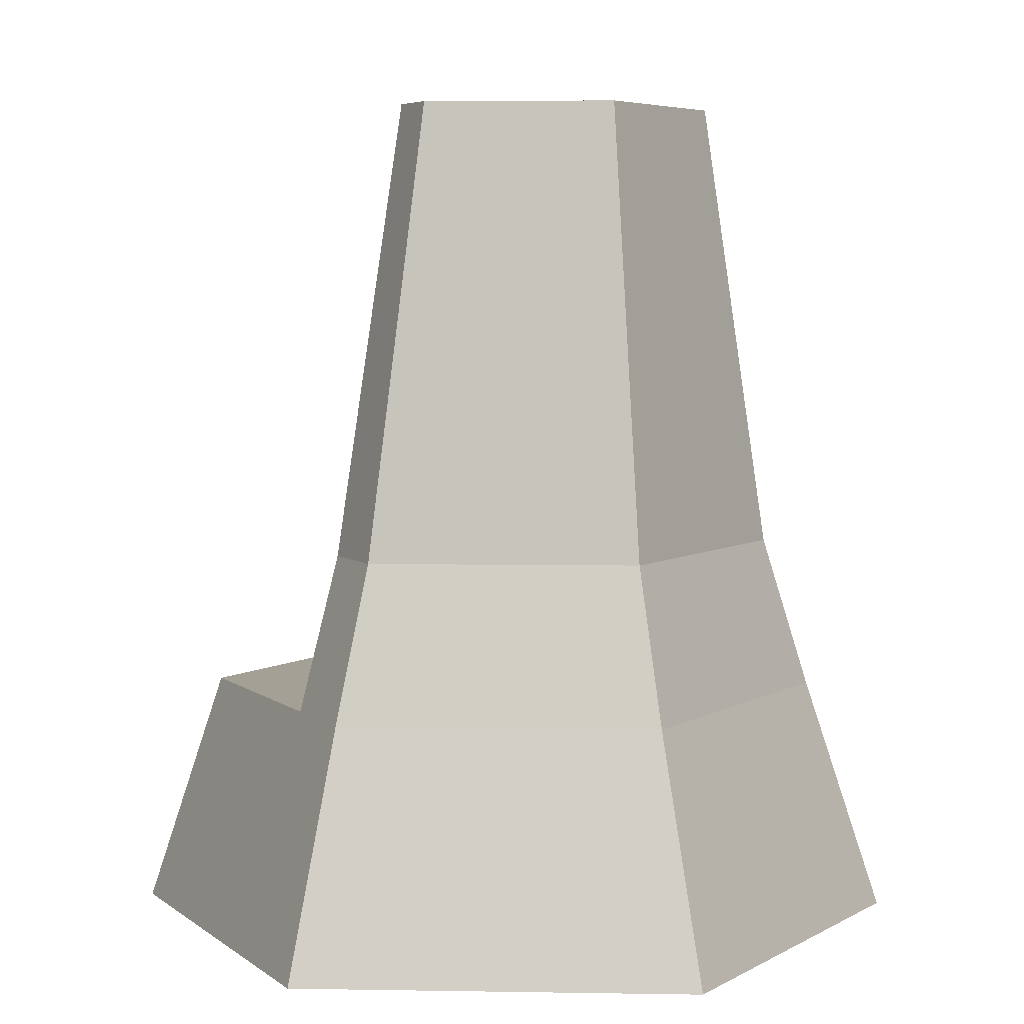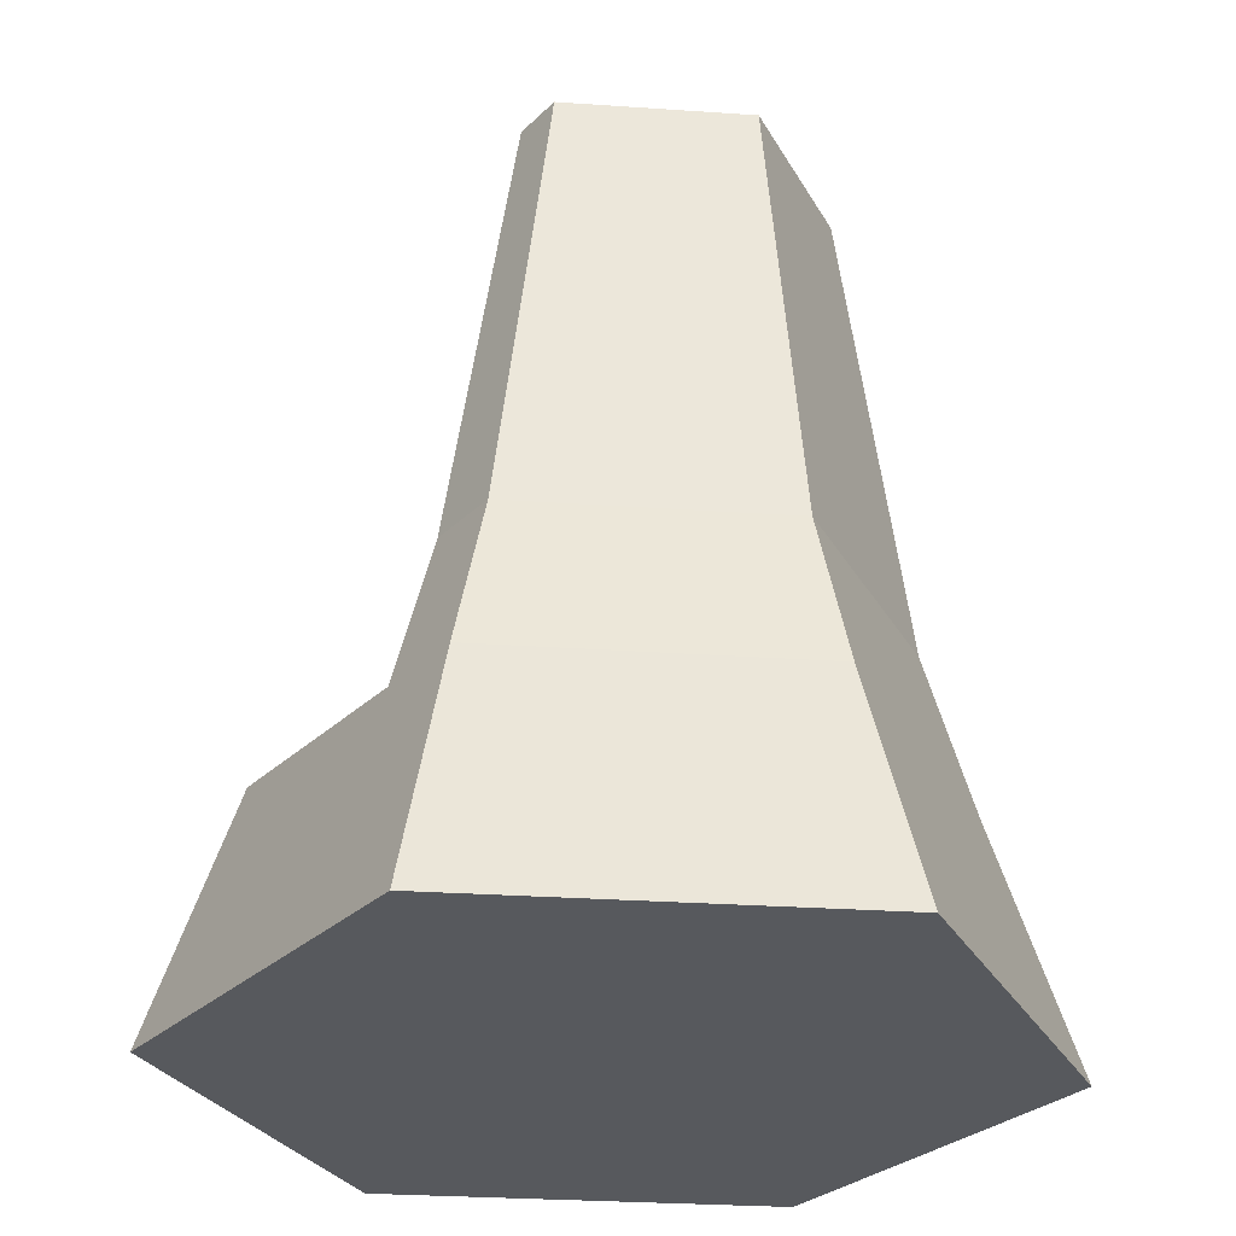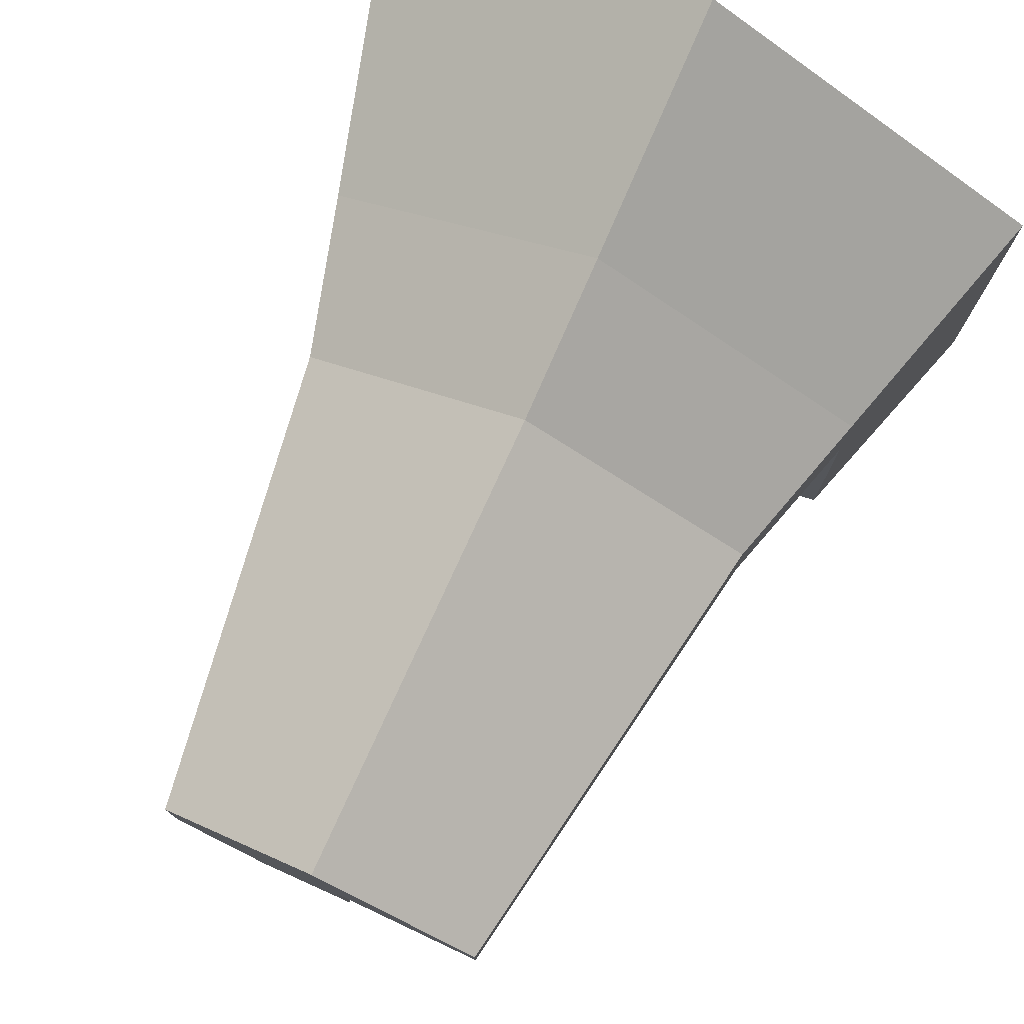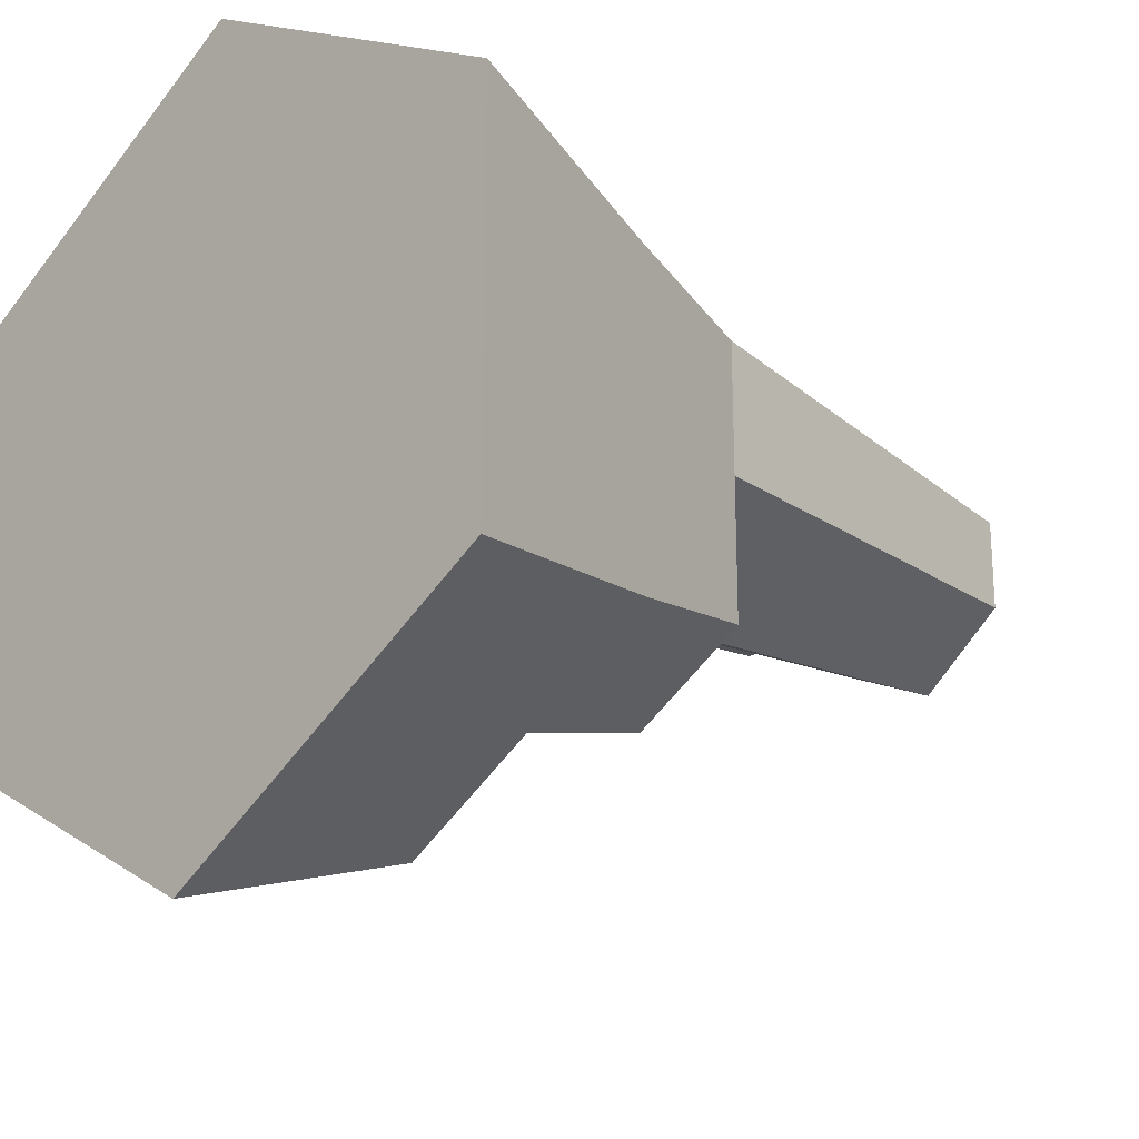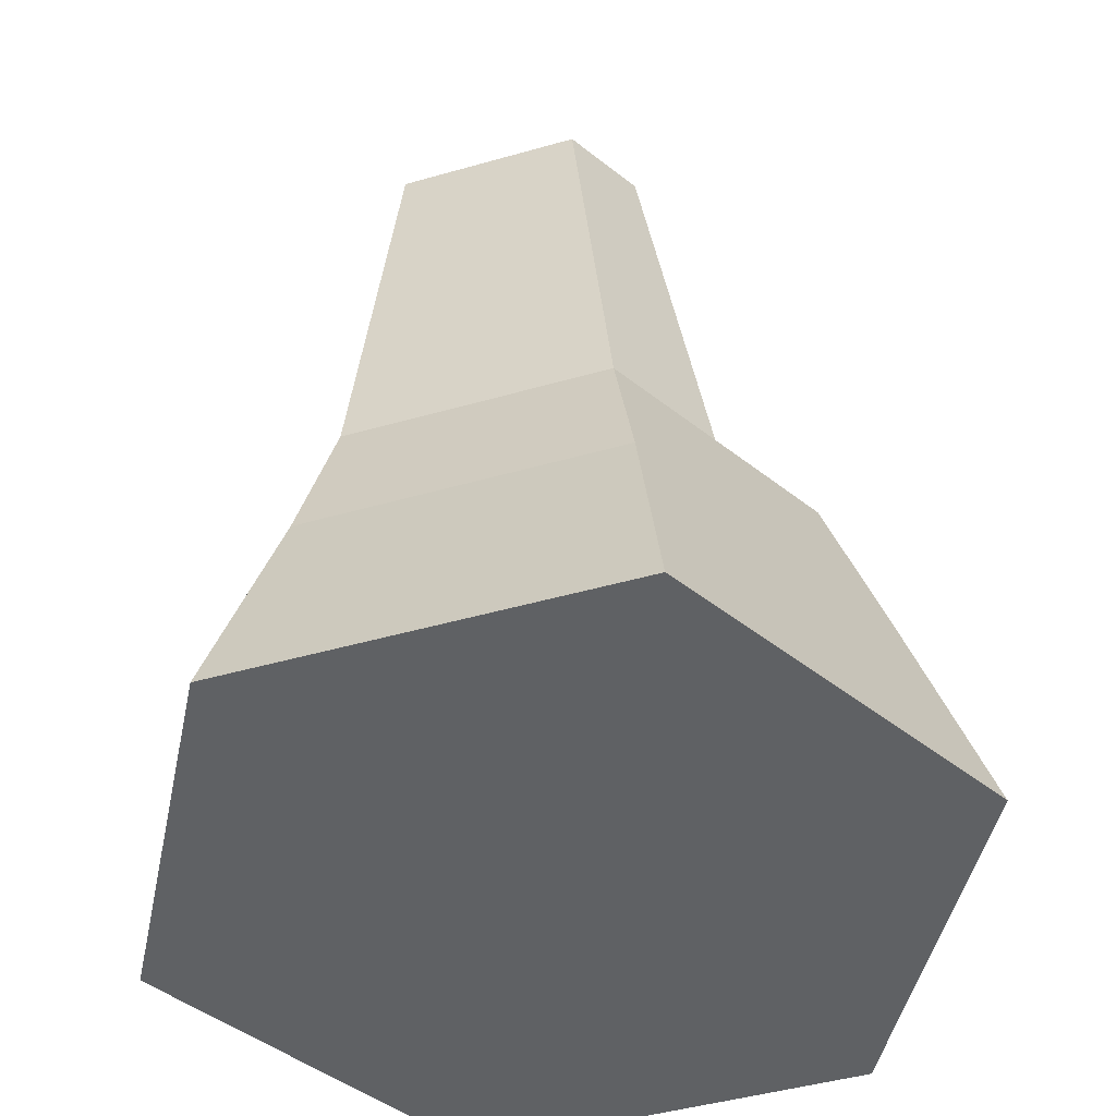
<metadata>
{"format":"obj","ext":"obj","renderer":"f3d","projection":"perspective","resolution":1024,"background":"white","views":[{"elev":5.8,"azim":-27.2,"up":"+Y"},{"elev":-29.2,"azim":-35.8,"up":"+Y"},{"elev":77.4,"azim":-154.8,"up":"+Z"},{"elev":-22.6,"azim":45.6,"up":"+Z"},{"elev":-46.5,"azim":48.0,"up":"+Y"}]}
</metadata>
<code>
v 0.9044 0 0.7335
v 0.5 0 0.967
v 0.9044 0 0.2665
v 0.5 0 0.03299
v 0.09556 0 0.7335
v 0.09556 0 0.2665
v 0.5 0.467 0.8213
v 0.2282 0.467 0.6644
v 0.5 1 0.7576
v 0.3098 1 0.6478
v 0.8236 0.2843 0.3132
v 0.8236 0.2843 0.6868
v 0.1764 0.2843 0.3132
v 0.1764 0.2843 0.5802
v 0.1764 0.2843 0.6868
v 0.5 0.2843 0.1264
v 0.4302 0.2843 0.3356
v 0.6618 0.2843 0.2198
v 0.4751 0.2843 0.5802
v 0.2282 0.467 0.5749
v 0.6903 1 0.5411
v 0.6903 1 0.6478
v 0.5865 1 0.4604
v 0.4853 1 0.5851
v 0.4722 1 0.5132
v 0.3098 1 0.5851
v 0.4791 0.467 0.5749
v 0.7718 0.467 0.3506
v 0.7718 0.467 0.512
v 0.7718 0.467 0.6644
v 0.4602 0.467 0.4721
v 0.6235 0.467 0.3967
v 0.4414 0.467 0.3694
v 0.6359 0.467 0.2721
v 0.5 0.2843 0.8736
g rockFormationSmall
f 2 1 3
f 3 4 2
f 4 5 2
f 4 6 5
f 2 3 1
f 3 2 4
f 4 2 5
f 4 5 6
f 8 7 9
f 9 10 8
f 8 9 7
f 9 8 10
f 1 3 11
f 11 12 1
f 1 11 3
f 11 1 12
f 13 6 5
f 5 14 13
f 5 15 14
f 13 5 6
f 5 13 14
f 5 14 15
f 17 16 18
f 16 17 13
f 13 17 14
f 19 14 17
f 8 20 14
f 14 15 8
f 8 14 20
f 14 8 15
f 9 21 22
f 21 9 23
f 23 9 24
f 23 24 25
f 10 24 9
f 24 10 26
f 19 14 20
f 20 27 19
f 19 20 14
f 20 19 27
f 12 11 28
f 28 29 12
f 29 30 12
f 12 28 11
f 28 12 29
f 29 12 30
f 32 31 25
f 25 23 32
f 32 25 31
f 25 32 23
f 27 20 26
f 26 24 27
f 27 26 20
f 26 27 24
f 26 20 8
f 8 10 26
f 26 8 20
f 8 26 10
f 25 31 27
f 27 24 25
f 25 27 31
f 27 25 24
f 33 17 19
f 19 31 33
f 19 27 31
f 33 19 17
f 19 33 31
f 19 31 27
f 18 17 33
f 33 34 18
f 18 33 17
f 33 18 34
f 35 12 30
f 30 7 35
f 35 30 12
f 30 35 7
f 3 4 16
f 16 11 3
f 16 18 11
f 3 16 4
f 16 3 11
f 16 11 18
f 2 1 12
f 12 35 2
f 2 12 1
f 12 2 35
f 32 28 29
f 28 32 34
f 34 32 33
f 33 32 31
f 7 30 22
f 22 9 7
f 7 22 30
f 22 7 9
f 4 6 13
f 13 16 4
f 4 13 6
f 13 4 16
f 29 32 23
f 23 21 29
f 29 23 32
f 23 29 21
f 11 18 34
f 34 28 11
f 11 34 18
f 34 11 28
f 5 2 35
f 35 15 5
f 5 35 2
f 35 5 15
f 30 29 21
f 21 22 30
f 30 21 29
f 21 30 22
f 15 35 7
f 7 8 15
f 15 7 35
f 7 15 8
f 17 18 16
f 16 13 17
f 13 14 17
f 19 17 14
f 9 22 21
f 21 23 9
f 23 24 9
f 23 25 24
f 10 9 24
f 24 26 10
f 32 29 28
f 28 34 32
f 34 33 32
f 33 31 32
g rockFormationSmall
f 2 1 3
f 3 4 2
f 4 5 2
f 4 6 5
f 2 3 1
f 3 2 4
f 4 2 5
f 4 5 6
f 8 7 9
f 9 10 8
f 8 9 7
f 9 8 10
f 1 3 11
f 11 12 1
f 1 11 3
f 11 1 12
f 13 6 5
f 5 14 13
f 5 15 14
f 13 5 6
f 5 13 14
f 5 14 15
f 17 16 18
f 16 17 13
f 13 17 14
f 19 14 17
f 8 20 14
f 14 15 8
f 8 14 20
f 14 8 15
f 9 21 22
f 21 9 23
f 23 9 24
f 23 24 25
f 10 24 9
f 24 10 26
f 19 14 20
f 20 27 19
f 19 20 14
f 20 19 27
f 12 11 28
f 28 29 12
f 29 30 12
f 12 28 11
f 28 12 29
f 29 12 30
f 32 31 25
f 25 23 32
f 32 25 31
f 25 32 23
f 27 20 26
f 26 24 27
f 27 26 20
f 26 27 24
f 26 20 8
f 8 10 26
f 26 8 20
f 8 26 10
f 25 31 27
f 27 24 25
f 25 27 31
f 27 25 24
f 33 17 19
f 19 31 33
f 19 27 31
f 33 19 17
f 19 33 31
f 19 31 27
f 18 17 33
f 33 34 18
f 18 33 17
f 33 18 34
f 35 12 30
f 30 7 35
f 35 30 12
f 30 35 7
f 3 4 16
f 16 11 3
f 16 18 11
f 3 16 4
f 16 3 11
f 16 11 18
f 2 1 12
f 12 35 2
f 2 12 1
f 12 2 35
f 32 28 29
f 28 32 34
f 34 32 33
f 33 32 31
f 7 30 22
f 22 9 7
f 7 22 30
f 22 7 9
f 4 6 13
f 13 16 4
f 4 13 6
f 13 4 16
f 29 32 23
f 23 21 29
f 29 23 32
f 23 29 21
f 11 18 34
f 34 28 11
f 11 34 18
f 34 11 28
f 5 2 35
f 35 15 5
f 5 35 2
f 35 5 15
f 30 29 21
f 21 22 30
f 30 21 29
f 21 30 22
f 15 35 7
f 7 8 15
f 15 7 35
f 7 15 8
f 17 18 16
f 16 13 17
f 13 14 17
f 19 17 14
f 9 22 21
f 21 23 9
f 23 24 9
f 23 25 24
f 10 9 24
f 24 26 10
f 32 29 28
f 28 34 32
f 34 33 32
f 33 31 32

</code>
